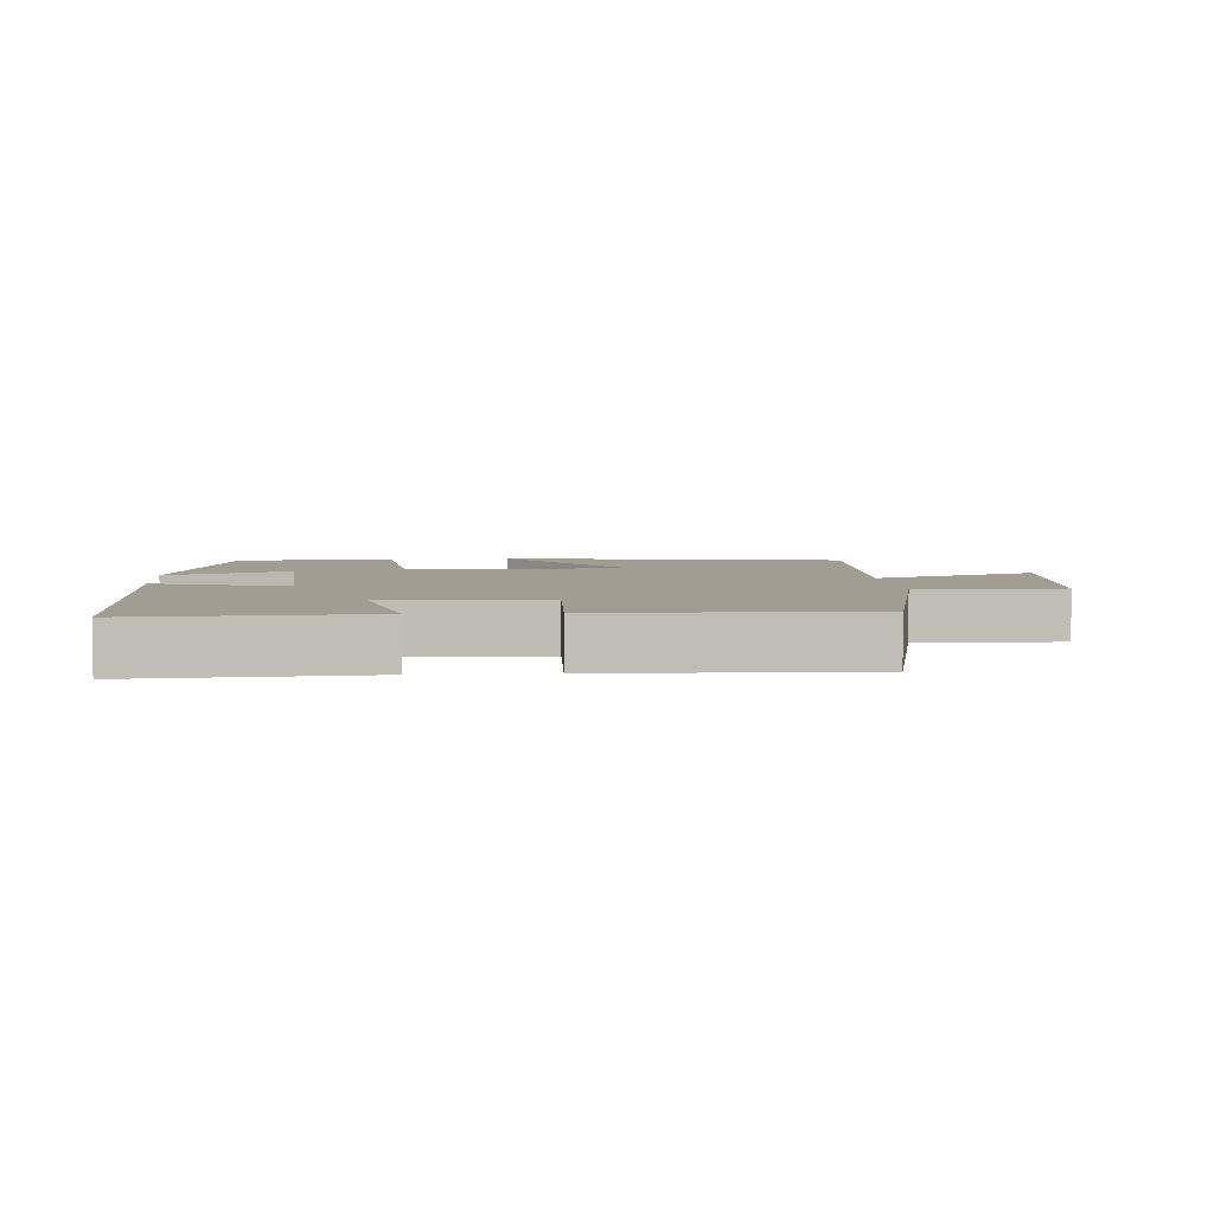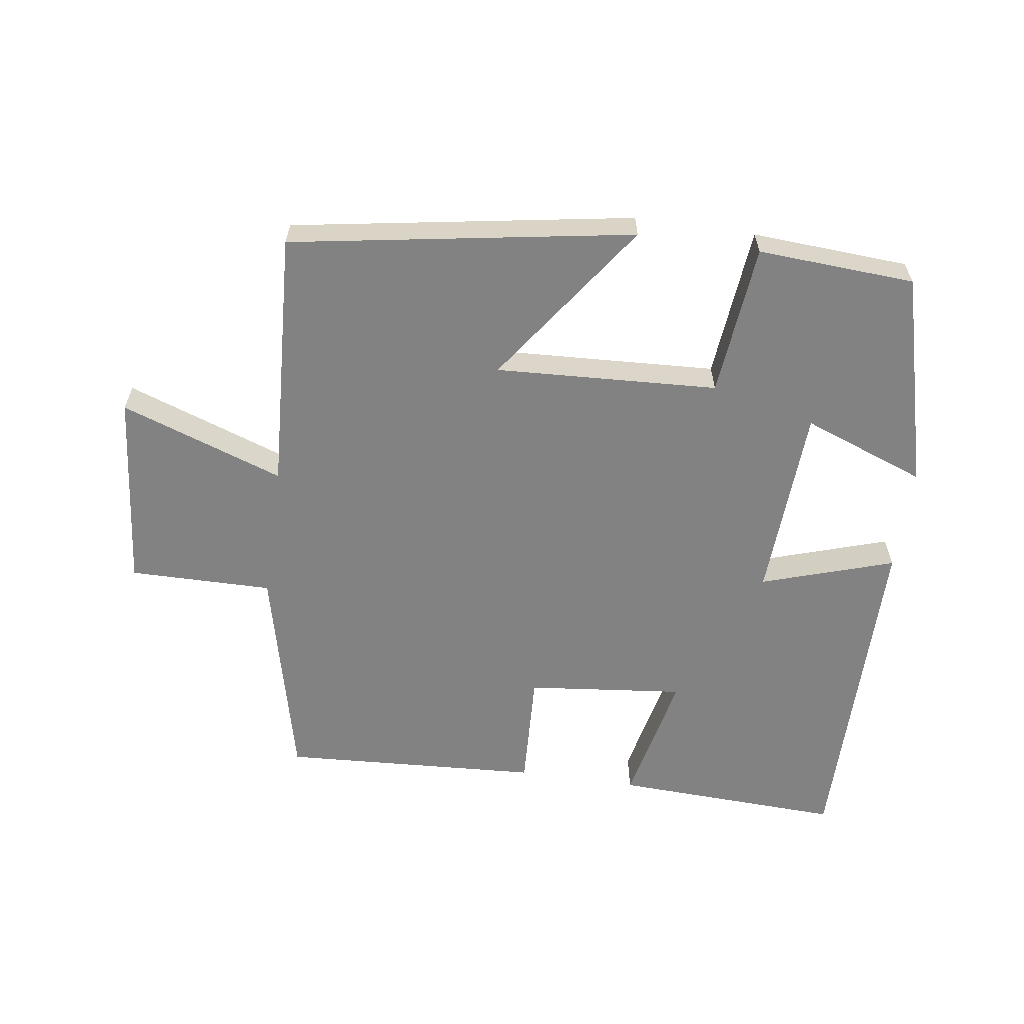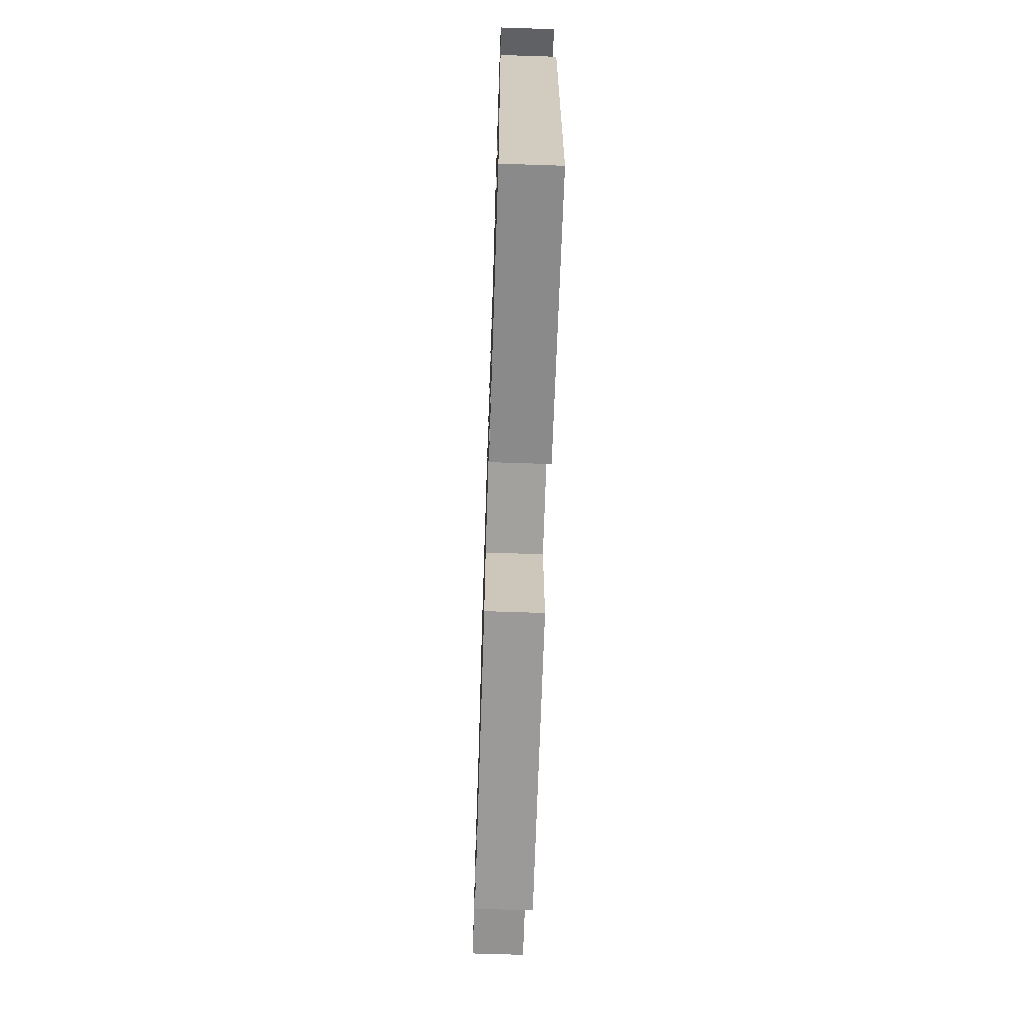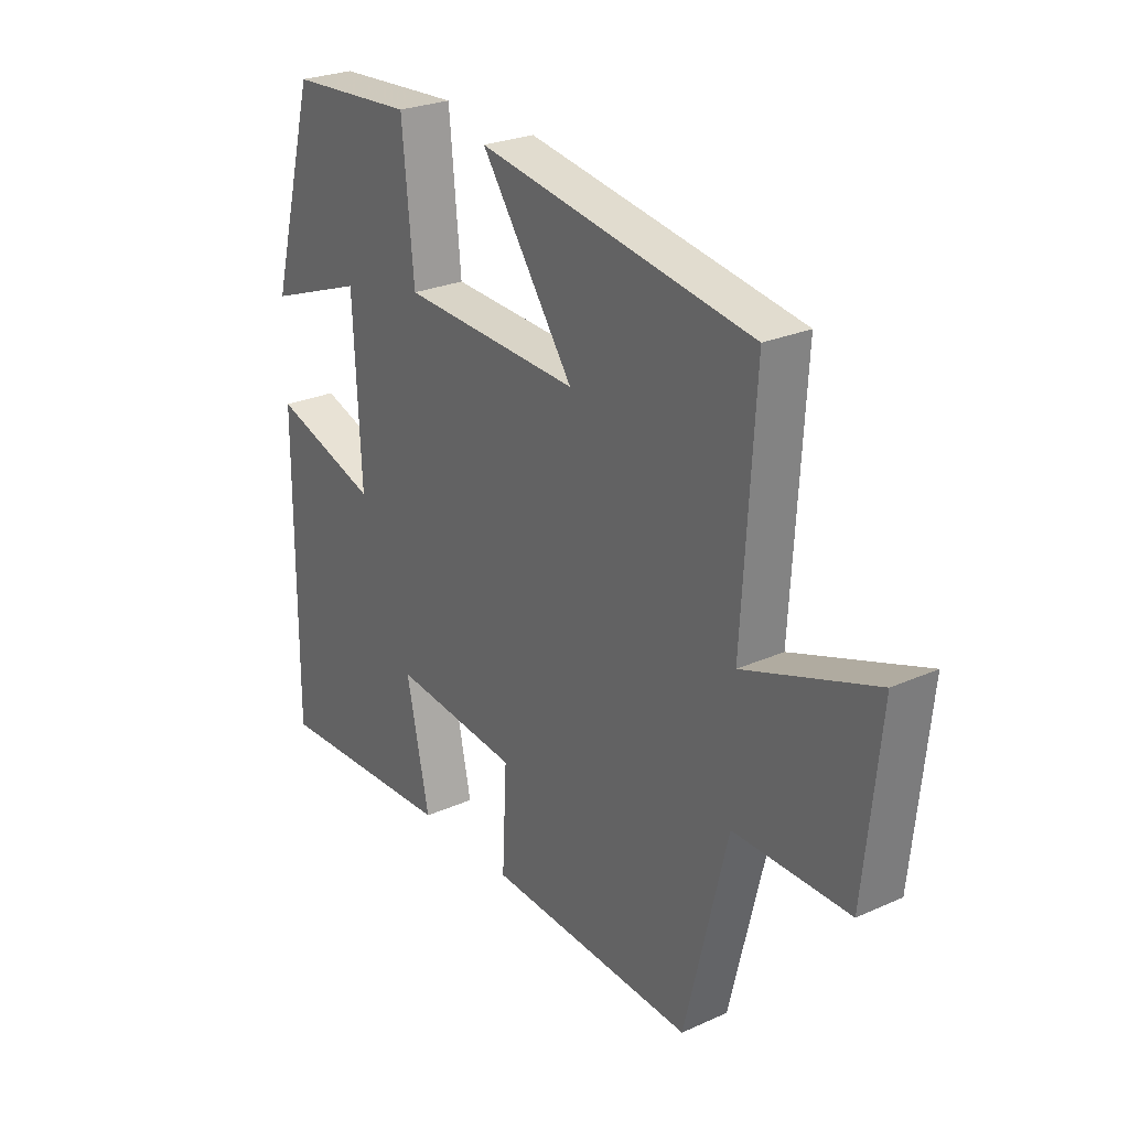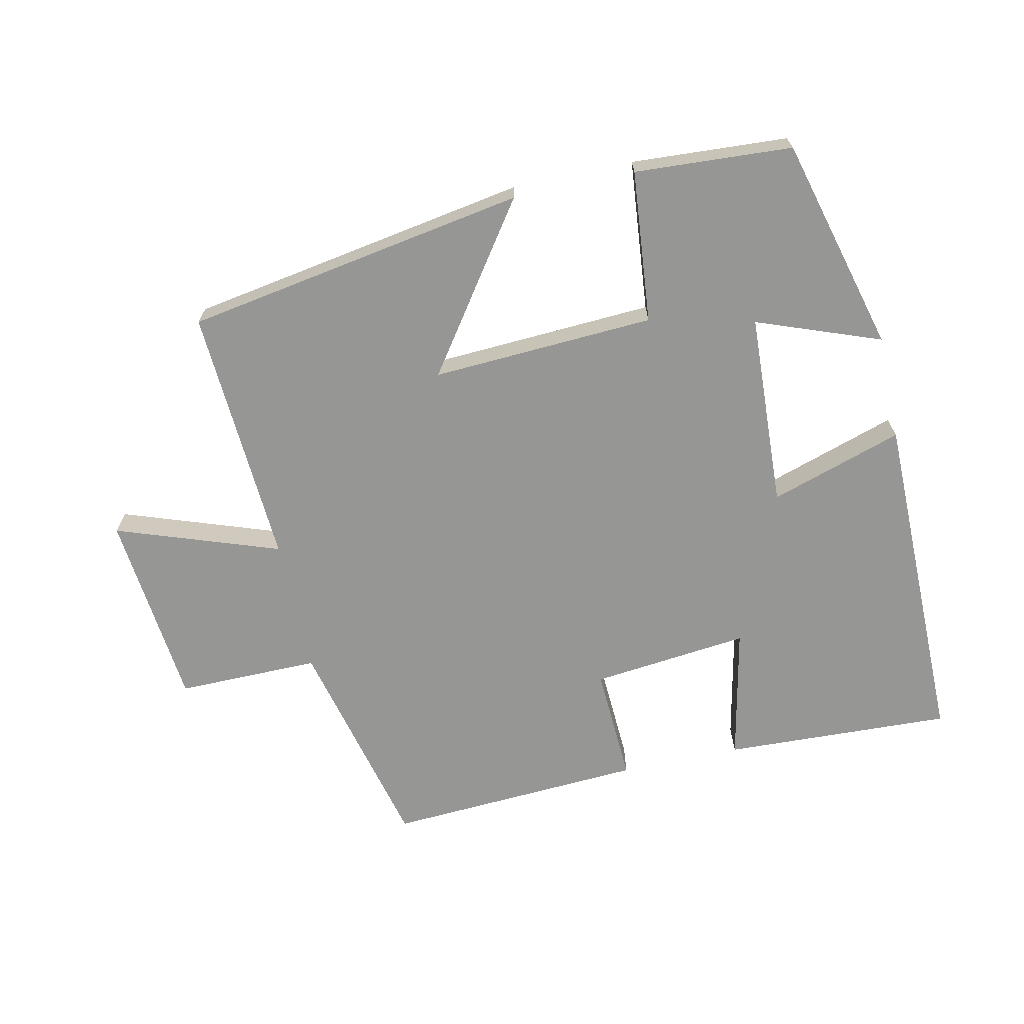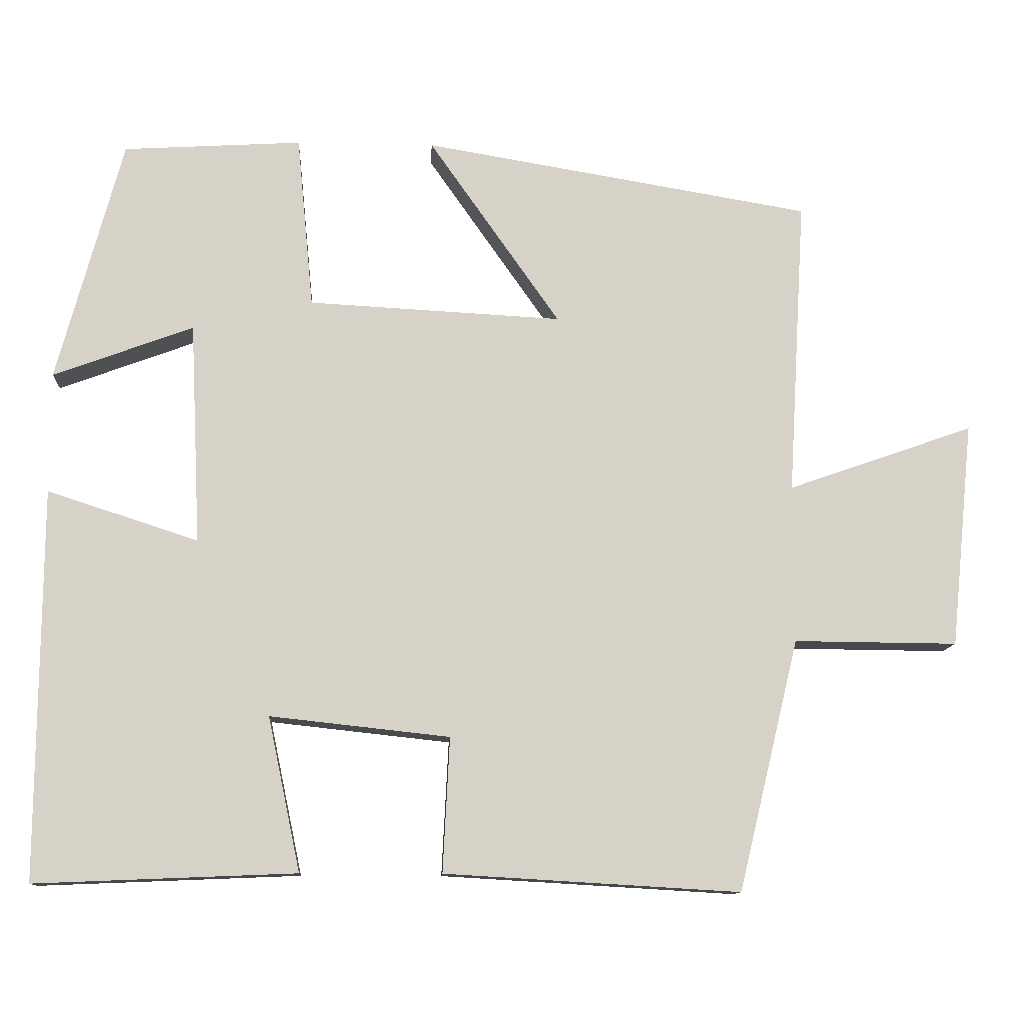
<metadata>
{"format":"obj","ext":"obj","renderer":"f3d","projection":"perspective","resolution":1024,"background":"white","views":[{"elev":4.8,"azim":175.0,"up":"+Y"},{"elev":-60.8,"azim":-8.3,"up":"+Y"},{"elev":-65.9,"azim":88.1,"up":"+Z"},{"elev":25.9,"azim":-125.4,"up":"+Z"},{"elev":-67.7,"azim":12.2,"up":"+Y"},{"elev":-11.6,"azim":177.0,"up":"+Z"}]}
</metadata>
<code>
v -0.42 0.07 -0.523
v -0.5 0.07 -0.191
v -0.716 0.07 -0.193
v -0.746 0.07 0.105
v -0.5 0.07 0.019
v -0.523 0.07 0.413
v -0.008 0.07 0.5
v -0.182 0.07 0.252
v 0.154 0.07 0.27
v 0.176 0.07 0.5
v 0.413 0.07 0.486
v 0.5 0.07 0.163
v 0.314 0.07 0.232
v 0.3 0.07 -0.062
v 0.5 0.07 0.003
v 0.503 0.07 -0.514
v 0.157 0.07 -0.5
v 0.2 0.07 -0.296
v -0.038 0.07 -0.322
v -0.029 0.07 -0.5
v -0.42 0 -0.523
v -0.5 0 -0.191
v -0.716 0 -0.193
v -0.746 0 0.105
v -0.5 0 0.019
v -0.523 0 0.413
v -0.008 0 0.5
v -0.182 0 0.252
v 0.154 0 0.27
v 0.176 0 0.5
v 0.413 0 0.486
v 0.5 0 0.163
v 0.314 0 0.232
v 0.3 0 -0.062
v 0.5 0 0.003
v 0.503 0 -0.514
v 0.157 0 -0.5
v 0.2 0 -0.296
v -0.038 0 -0.322
v -0.029 0 -0.5
f 19 20 1 2
f 18 19 2
f 16 17 18
f 15 16 18
f 14 15 18
f 13 14 18 2
f 10 11 12 13
f 9 10 13
f 13 2 3
f 9 13 3
f 8 9 3
f 5 6 7 8
f 5 8 3
f 3 4 5
f 22 21 40 39
f 22 39 38
f 38 37 36
f 38 36 35
f 38 35 34
f 22 38 34 33
f 33 32 31 30
f 33 30 29
f 23 22 33
f 23 33 29
f 23 29 28
f 28 27 26 25
f 23 28 25
f 25 24 23
f 1 21 22 2
f 2 22 23 3
f 3 23 24 4
f 4 24 25 5
f 5 25 26 6
f 6 26 27 7
f 7 27 28 8
f 8 28 29 9
f 9 29 30 10
f 10 30 31 11
f 11 31 32 12
f 12 32 33 13
f 13 33 34 14
f 14 34 35 15
f 15 35 36 16
f 16 36 37 17
f 17 37 38 18
f 18 38 39 19
f 19 39 40 20
f 20 40 21 1

</code>
